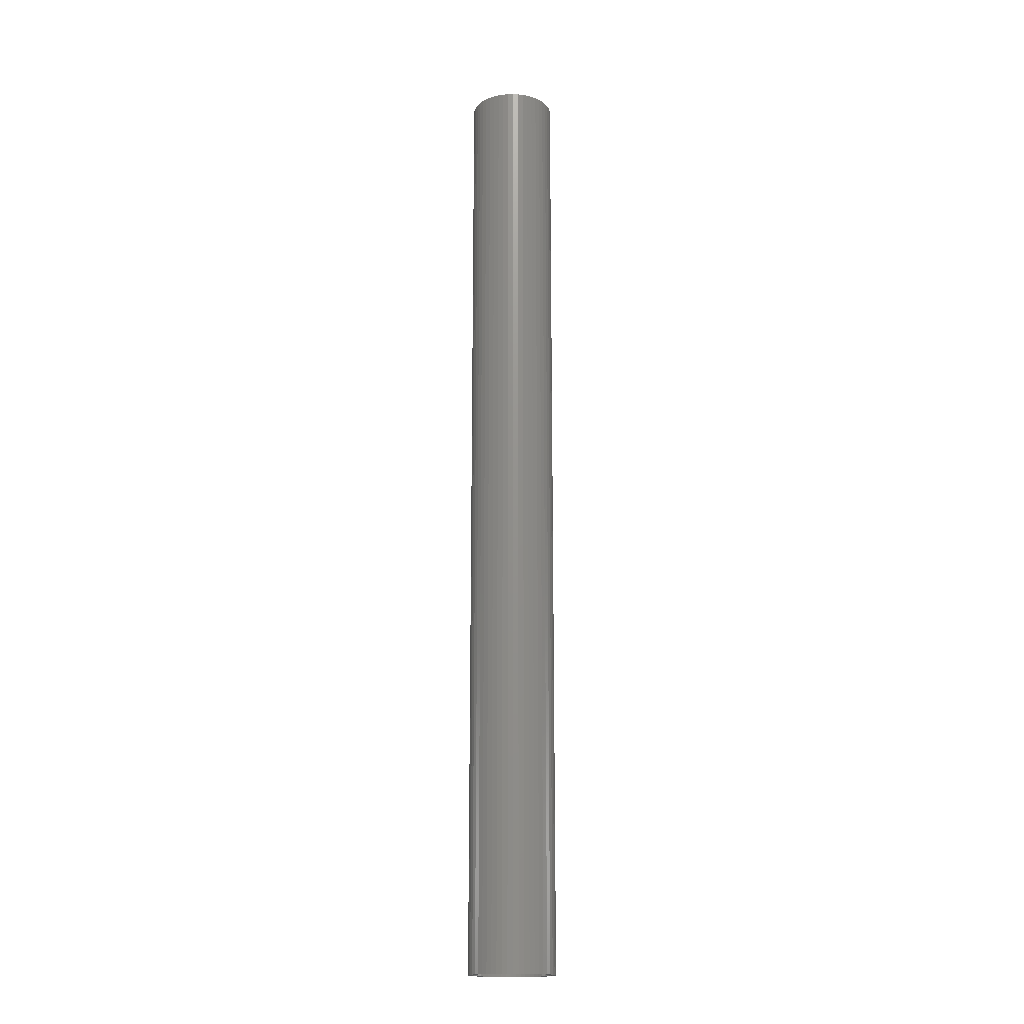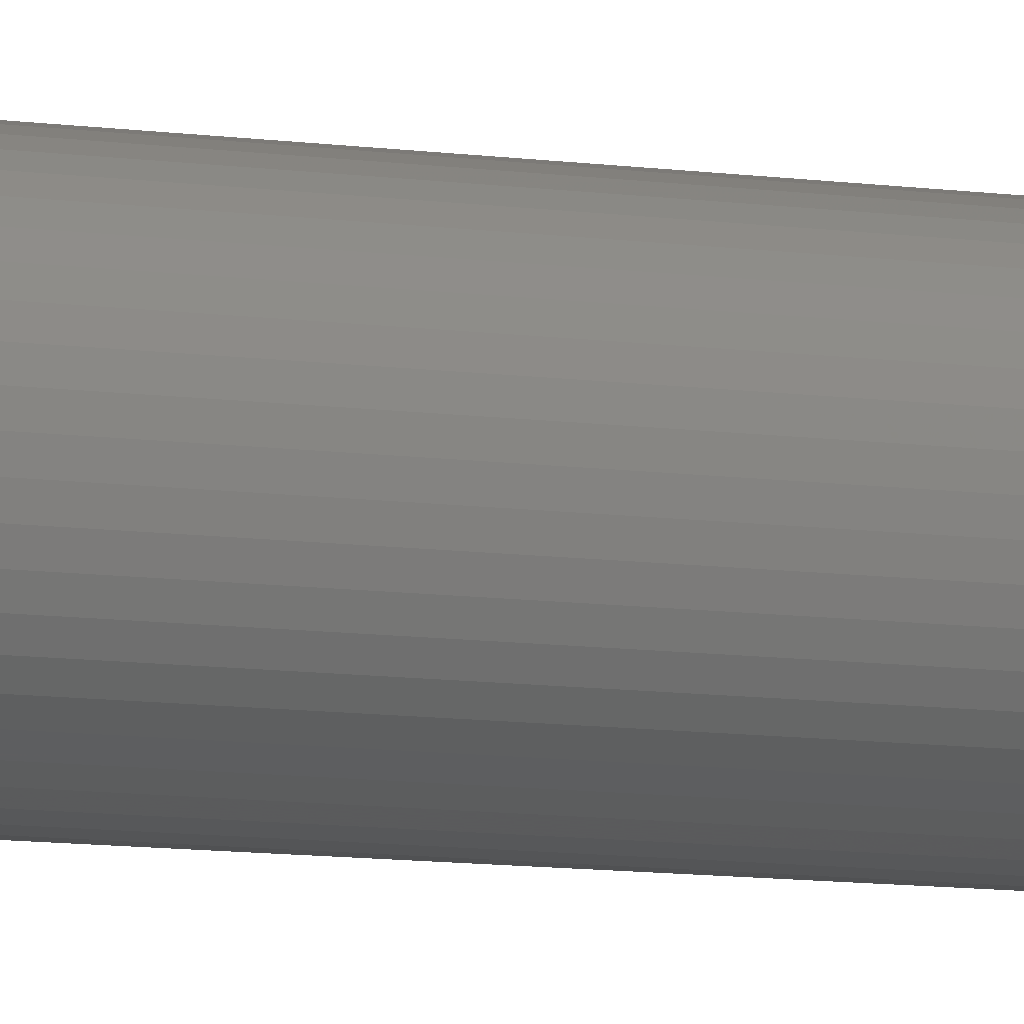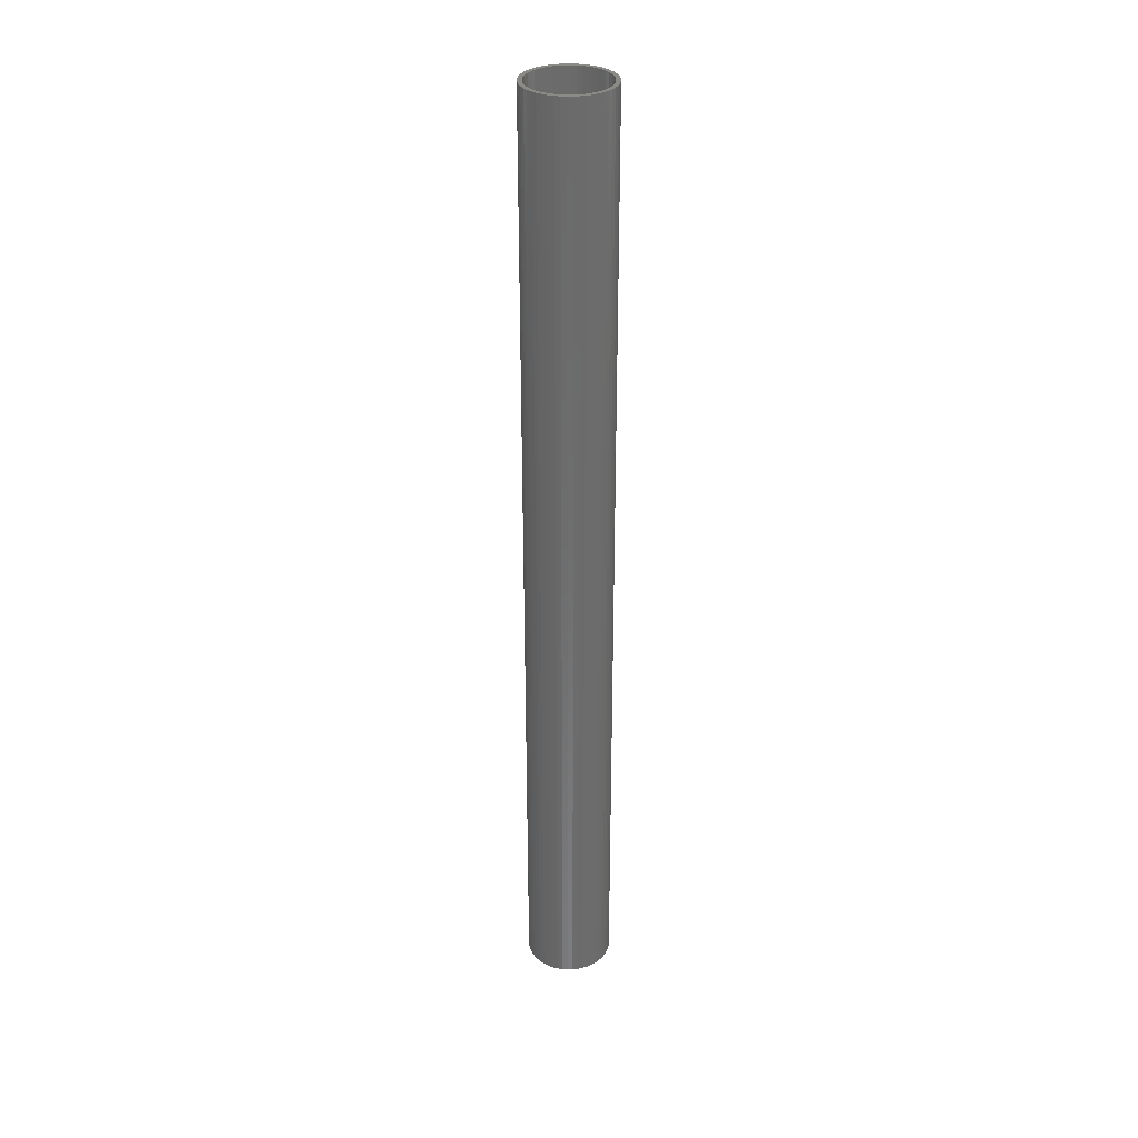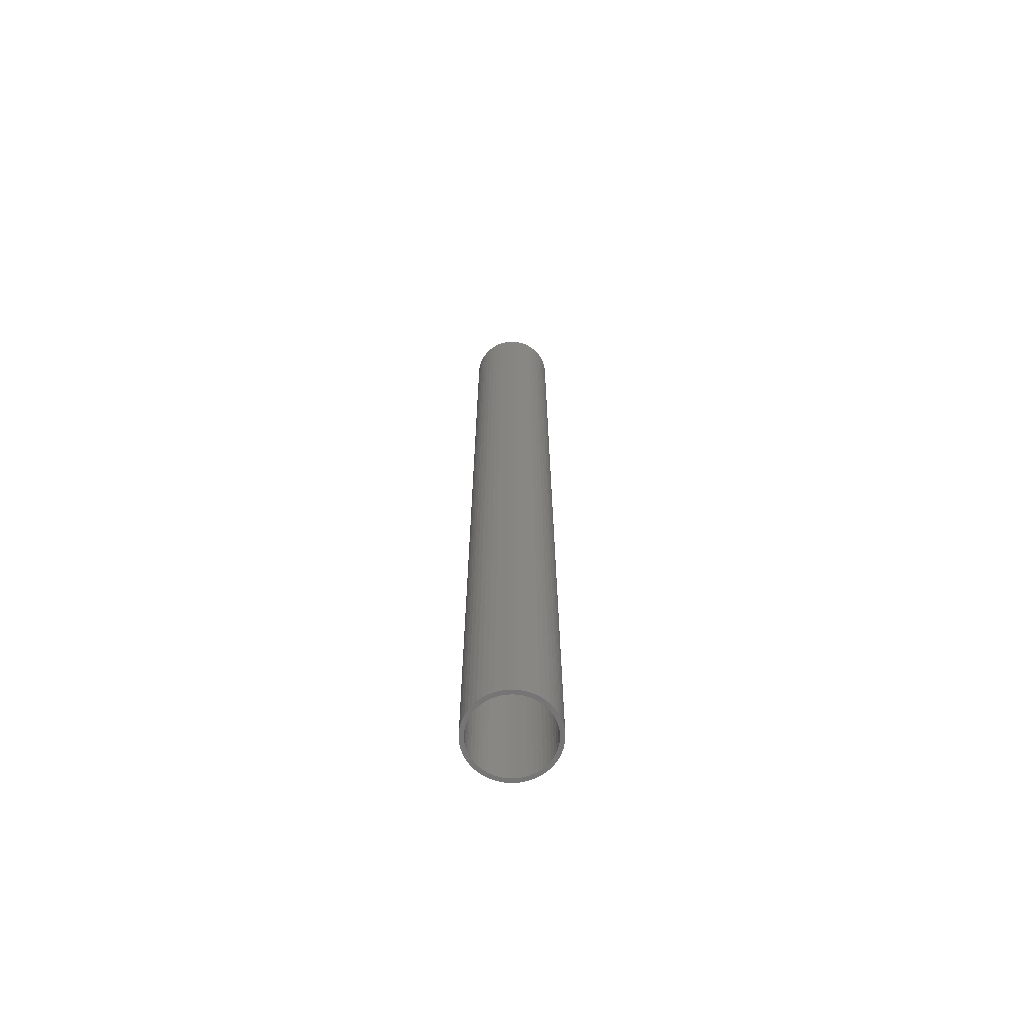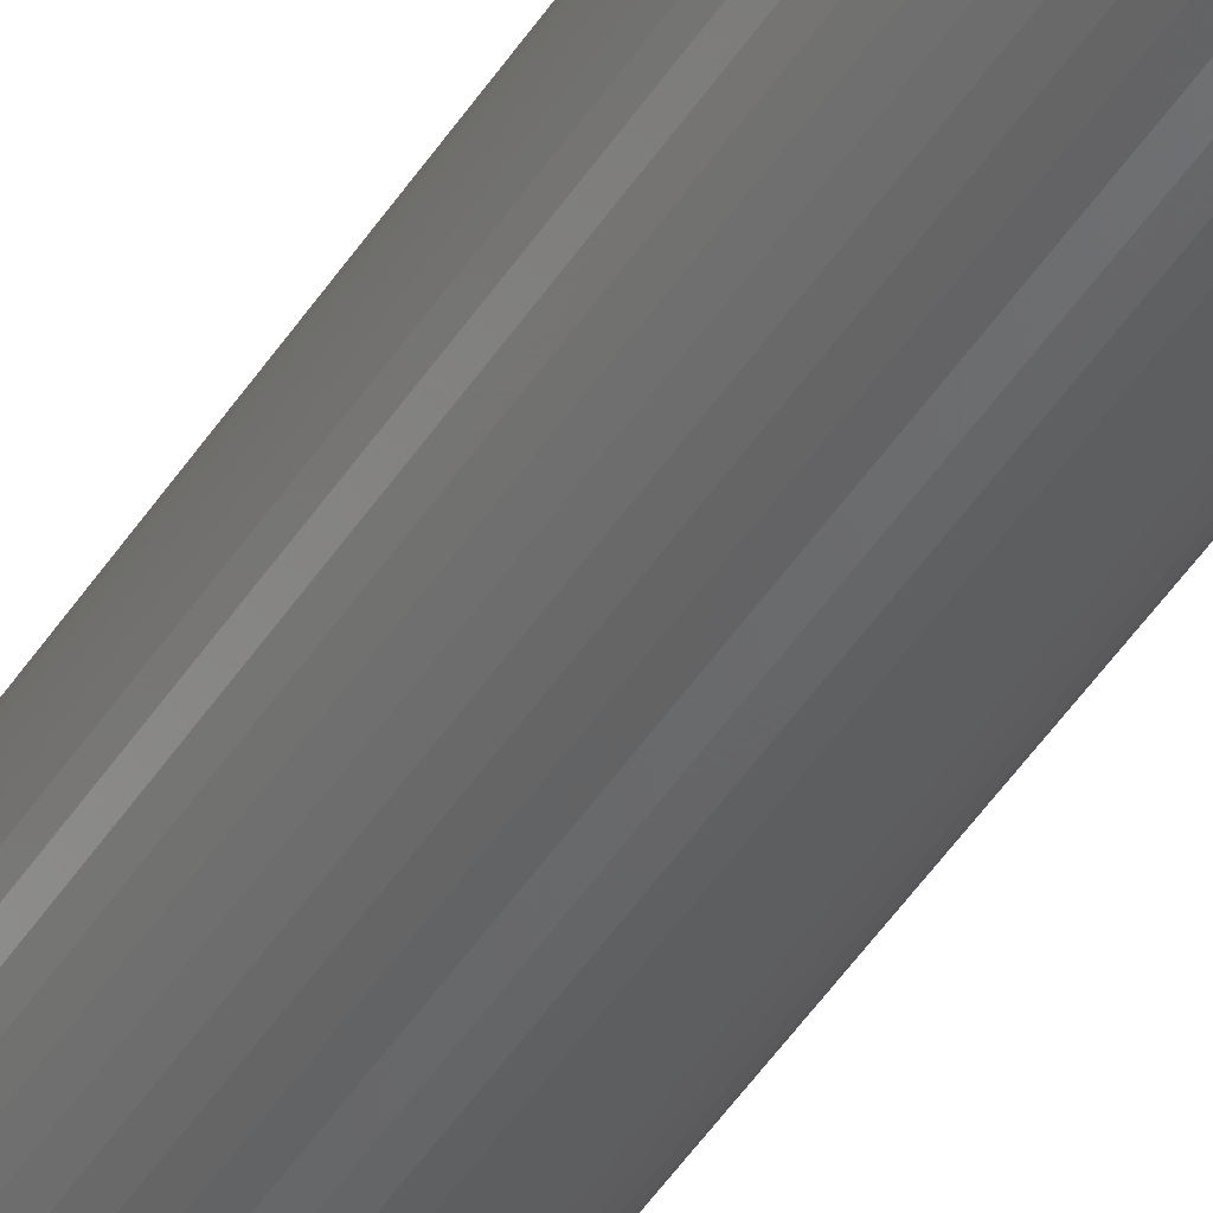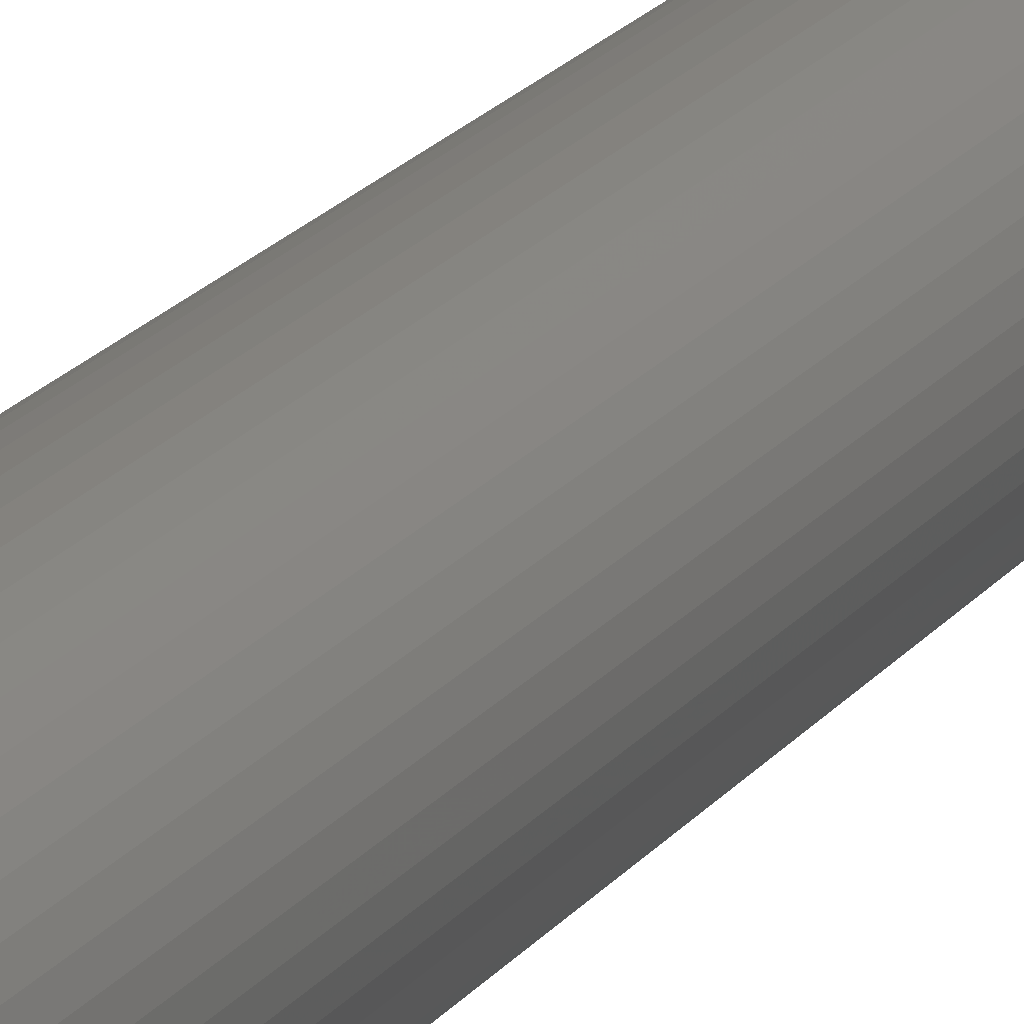
<metadata>
{"format":"stl","ext":"stl","renderer":"f3d","projection":"perspective","resolution":1024,"background":"white","views":[{"elev":-17.2,"azim":23.8,"up":"+Z"},{"elev":-6.9,"azim":-117.2,"up":"+Y"},{"elev":31.9,"azim":-66.4,"up":"+Z"},{"elev":-67.5,"azim":-85.2,"up":"+Z"},{"elev":-45.9,"azim":-30.6,"up":"+Y"},{"elev":13.9,"azim":19.0,"up":"+Y"}]}
</metadata>
<code>
# stl→obj: 200 verts, 400 faces
v 1.5 0 16.5
v 1.488 0.188 -16.5
v 1.488 0.188 16.5
v 1.5 0 -16.5
v -1.5 0 -16.5
v -1.488 0.188 16.5
v -1.488 0.188 -16.5
v -1.5 0 16.5
v 0.09418 1.497 -16.5
v -0.09418 1.497 16.5
v 0.09418 1.497 16.5
v -0.09418 1.497 -16.5
v -0.09418 -1.497 -16.5
v 0.09418 -1.497 16.5
v -0.09418 -1.497 16.5
v 0.09418 -1.497 -16.5
v 1.093 1.027 -16.5
v 0.9561 1.156 16.5
v 1.093 1.027 16.5
v 0.9561 1.156 -16.5
v -0.9561 1.156 -16.5
v -1.093 1.027 16.5
v -0.9561 1.156 16.5
v -1.093 1.027 -16.5
v -0.4635 1.427 -16.5
v -0.6387 1.357 16.5
v -0.4635 1.427 16.5
v -0.6387 1.357 -16.5
v 1.395 0.5522 16.5
v 1.314 0.7226 -16.5
v 1.314 0.7226 16.5
v 1.395 0.5522 -16.5
v 1.453 0.373 -16.5
v 1.453 0.373 16.5
v 0.6387 1.357 -16.5
v 0.4635 1.427 16.5
v 0.6387 1.357 16.5
v 0.4635 1.427 -16.5
v 0.2811 1.473 16.5
v 0.2811 1.473 -16.5
v 0.8037 1.266 -16.5
v 0.8037 1.266 16.5
v -1.395 0.5522 -16.5
v -1.314 0.7226 16.5
v -1.314 0.7226 -16.5
v -1.395 0.5522 16.5
v -1.453 0.373 -16.5
v -1.453 0.373 16.5
v -0.2811 1.473 16.5
v -0.2811 1.473 -16.5
v 0.2811 -1.473 16.5
v 0.2811 -1.473 -16.5
v 0.4635 -1.427 -16.5
v 0.6387 -1.357 16.5
v 0.4635 -1.427 16.5
v 0.6387 -1.357 -16.5
v 1.214 0.8817 16.5
v 1.214 0.8817 -16.5
v -1.214 0.8817 16.5
v -1.214 0.8817 -16.5
v 1.35 0 16.5
v 1.339 0.1692 16.5
v 1.488 -0.188 16.5
v 1.308 0.3357 16.5
v 1.339 -0.1692 16.5
v 1.453 -0.373 16.5
v 1.255 0.497 16.5
v 1.183 0.6504 16.5
v 1.092 0.7935 16.5
v 0.9841 0.9241 16.5
v 0.8605 1.04 16.5
v 0.7234 1.14 16.5
v 0.5748 1.222 16.5
v 0.4172 1.284 16.5
v 0.253 1.326 16.5
v 0.08477 1.347 16.5
v -0.08477 1.347 16.5
v -0.253 1.326 16.5
v -0.4172 1.284 16.5
v -0.5748 1.222 16.5
v -0.7234 1.14 16.5
v -0.8037 1.266 16.5
v -0.8605 1.04 16.5
v -0.9841 0.9241 16.5
v -1.092 0.7935 16.5
v -1.183 0.6504 16.5
v -1.255 0.497 16.5
v -1.308 0.3357 16.5
v -1.339 0.1692 16.5
v 1.308 -0.3357 16.5
v 1.395 -0.5522 16.5
v 1.255 -0.497 16.5
v 1.314 -0.7226 16.5
v 1.183 -0.6504 16.5
v 1.214 -0.8817 16.5
v 1.092 -0.7935 16.5
v 1.093 -1.027 16.5
v 0.9841 -0.9241 16.5
v 0.9561 -1.156 16.5
v 0.8605 -1.04 16.5
v 0.8037 -1.266 16.5
v 0.7234 -1.14 16.5
v 0.5748 -1.222 16.5
v 0.4172 -1.284 16.5
v 0.253 -1.326 16.5
v 0.08477 -1.347 16.5
v -0.08477 -1.347 16.5
v -0.253 -1.326 16.5
v -0.2811 -1.473 16.5
v -0.4172 -1.284 16.5
v -0.4635 -1.427 16.5
v -0.5748 -1.222 16.5
v -0.6387 -1.357 16.5
v -0.7234 -1.14 16.5
v -0.8037 -1.266 16.5
v -0.8605 -1.04 16.5
v -0.9561 -1.156 16.5
v -0.9841 -0.9241 16.5
v -1.093 -1.027 16.5
v -1.092 -0.7935 16.5
v -1.214 -0.8817 16.5
v -1.183 -0.6504 16.5
v -1.314 -0.7226 16.5
v -1.255 -0.497 16.5
v -1.395 -0.5522 16.5
v -1.308 -0.3357 16.5
v -1.453 -0.373 16.5
v -1.339 -0.1692 16.5
v -1.488 -0.188 16.5
v -1.35 0 16.5
v -0.8037 1.266 -16.5
v 1.488 -0.188 -16.5
v 0.8037 -1.266 -16.5
v 0.9561 -1.156 -16.5
v 1.093 -1.027 -16.5
v 1.453 -0.373 -16.5
v 1.35 0 -16.5
v 1.339 -0.1692 -16.5
v 1.308 -0.3357 -16.5
v 1.395 -0.5522 -16.5
v 1.339 0.1692 -16.5
v 1.255 -0.497 -16.5
v 1.314 -0.7226 -16.5
v 1.183 -0.6504 -16.5
v 1.214 -0.8817 -16.5
v 1.092 -0.7935 -16.5
v 0.9841 -0.9241 -16.5
v 0.8605 -1.04 -16.5
v 0.7234 -1.14 -16.5
v 0.5748 -1.222 -16.5
v 0.4172 -1.284 -16.5
v 0.253 -1.326 -16.5
v 0.08477 -1.347 -16.5
v -0.08477 -1.347 -16.5
v -0.253 -1.326 -16.5
v -0.2811 -1.473 -16.5
v -0.4172 -1.284 -16.5
v -0.4635 -1.427 -16.5
v -0.5748 -1.222 -16.5
v -0.6387 -1.357 -16.5
v -0.7234 -1.14 -16.5
v -0.8037 -1.266 -16.5
v -0.8605 -1.04 -16.5
v -0.9561 -1.156 -16.5
v -0.9841 -0.9241 -16.5
v -1.093 -1.027 -16.5
v -1.092 -0.7935 -16.5
v -1.214 -0.8817 -16.5
v -1.183 -0.6504 -16.5
v -1.314 -0.7226 -16.5
v -1.255 -0.497 -16.5
v -1.395 -0.5522 -16.5
v -1.308 -0.3357 -16.5
v -1.453 -0.373 -16.5
v -1.339 -0.1692 -16.5
v 1.308 0.3357 -16.5
v 1.255 0.497 -16.5
v 1.183 0.6504 -16.5
v 1.092 0.7935 -16.5
v 0.9841 0.9241 -16.5
v 0.8605 1.04 -16.5
v 0.7234 1.14 -16.5
v 0.5748 1.222 -16.5
v 0.4172 1.284 -16.5
v 0.253 1.326 -16.5
v 0.08477 1.347 -16.5
v -0.08477 1.347 -16.5
v -0.253 1.326 -16.5
v -0.4172 1.284 -16.5
v -0.5748 1.222 -16.5
v -0.7234 1.14 -16.5
v -0.8605 1.04 -16.5
v -0.9841 0.9241 -16.5
v -1.092 0.7935 -16.5
v -1.183 0.6504 -16.5
v -1.255 0.497 -16.5
v -1.308 0.3357 -16.5
v -1.339 0.1692 -16.5
v -1.35 0 -16.5
v -1.488 -0.188 -16.5
f 1 2 3
f 2 1 4
f 5 6 7
f 6 5 8
f 9 10 11
f 10 9 12
f 13 14 15
f 14 13 16
f 17 18 19
f 18 17 20
f 21 22 23
f 22 21 24
f 25 26 27
f 26 25 28
f 29 30 31
f 30 29 32
f 3 33 34
f 33 3 2
f 35 36 37
f 36 35 38
f 38 39 36
f 39 38 40
f 41 37 42
f 37 41 35
f 43 44 45
f 44 43 46
f 47 46 43
f 46 47 48
f 12 49 10
f 49 12 50
f 16 51 14
f 51 16 52
f 53 54 55
f 54 53 56
f 34 32 29
f 32 34 33
f 57 17 19
f 17 57 58
f 31 58 57
f 58 31 30
f 40 11 39
f 11 40 9
f 20 42 18
f 42 20 41
f 45 59 60
f 59 45 44
f 60 22 24
f 22 60 59
f 7 48 47
f 48 7 6
f 61 1 3
f 62 3 34
f 1 61 63
f 64 34 29
f 65 63 61
f 63 65 66
f 3 62 61
f 67 29 31
f 34 64 62
f 29 67 64
f 68 31 57
f 31 68 67
f 69 57 19
f 57 69 68
f 19 70 69
f 18 70 19
f 18 71 70
f 42 71 18
f 42 72 71
f 37 72 42
f 37 73 72
f 36 73 37
f 36 74 73
f 39 74 36
f 39 75 74
f 11 75 39
f 11 76 75
f 11 77 76
f 10 77 11
f 10 78 77
f 49 78 10
f 49 79 78
f 27 79 49
f 27 80 79
f 26 80 27
f 26 81 80
f 82 81 26
f 82 83 81
f 23 83 82
f 23 84 83
f 22 84 23
f 84 22 85
f 59 85 22
f 85 59 86
f 44 86 59
f 86 44 87
f 46 87 44
f 87 46 88
f 48 88 46
f 88 48 89
f 90 66 65
f 66 90 91
f 92 91 90
f 91 92 93
f 94 93 92
f 93 94 95
f 96 95 94
f 95 96 97
f 98 97 96
f 98 99 97
f 100 99 98
f 100 101 99
f 102 101 100
f 102 54 101
f 103 54 102
f 103 55 54
f 104 55 103
f 104 51 55
f 105 51 104
f 105 14 51
f 106 14 105
f 107 14 106
f 107 15 14
f 108 15 107
f 108 109 15
f 110 109 108
f 110 111 109
f 112 111 110
f 112 113 111
f 114 113 112
f 114 115 113
f 116 115 114
f 116 117 115
f 118 117 116
f 119 118 120
f 118 119 117
f 121 120 122
f 120 121 119
f 123 122 124
f 125 124 126
f 122 123 121
f 127 126 128
f 129 128 130
f 6 89 48
f 124 125 123
f 89 6 130
f 126 127 125
f 8 130 6
f 128 129 127
f 130 8 129
f 28 82 26
f 82 28 131
f 131 23 82
f 23 131 21
f 50 27 49
f 27 50 25
f 63 4 1
f 4 63 132
f 56 101 54
f 101 56 133
f 134 97 99
f 97 134 135
f 66 132 63
f 132 66 136
f 137 4 132
f 138 132 136
f 4 137 2
f 139 136 140
f 141 2 137
f 2 141 33
f 132 138 137
f 142 140 143
f 136 139 138
f 140 142 139
f 144 143 145
f 143 144 142
f 146 145 135
f 145 146 144
f 135 147 146
f 134 147 135
f 134 148 147
f 133 148 134
f 133 149 148
f 56 149 133
f 56 150 149
f 53 150 56
f 53 151 150
f 52 151 53
f 52 152 151
f 16 152 52
f 16 153 152
f 16 154 153
f 13 154 16
f 13 155 154
f 156 155 13
f 156 157 155
f 158 157 156
f 158 159 157
f 160 159 158
f 160 161 159
f 162 161 160
f 162 163 161
f 164 163 162
f 164 165 163
f 166 165 164
f 165 166 167
f 168 167 166
f 167 168 169
f 170 169 168
f 169 170 171
f 172 171 170
f 171 172 173
f 174 173 172
f 173 174 175
f 176 33 141
f 33 176 32
f 177 32 176
f 32 177 30
f 178 30 177
f 30 178 58
f 179 58 178
f 58 179 17
f 180 17 179
f 180 20 17
f 181 20 180
f 181 41 20
f 182 41 181
f 182 35 41
f 183 35 182
f 183 38 35
f 184 38 183
f 184 40 38
f 185 40 184
f 185 9 40
f 186 9 185
f 187 9 186
f 187 12 9
f 188 12 187
f 188 50 12
f 189 50 188
f 189 25 50
f 190 25 189
f 190 28 25
f 191 28 190
f 191 131 28
f 192 131 191
f 192 21 131
f 193 21 192
f 24 193 194
f 193 24 21
f 60 194 195
f 194 60 24
f 45 195 196
f 43 196 197
f 195 45 60
f 47 197 198
f 7 198 199
f 200 175 174
f 196 43 45
f 175 200 199
f 197 47 43
f 5 199 200
f 198 7 47
f 199 5 7
f 93 140 91
f 140 93 143
f 97 145 95
f 145 97 135
f 166 117 119
f 117 166 164
f 168 123 170
f 123 168 121
f 172 127 174
f 127 172 125
f 52 55 51
f 55 52 53
f 133 99 101
f 99 133 134
f 91 136 66
f 136 91 140
f 95 143 93
f 143 95 145
f 160 111 113
f 111 160 158
f 158 109 111
f 109 158 156
f 166 121 168
f 121 166 119
f 170 125 172
f 125 170 123
f 174 129 200
f 129 174 127
f 200 8 5
f 8 200 129
f 156 15 109
f 15 156 13
f 162 113 115
f 113 162 160
f 164 115 117
f 115 164 162
f 178 69 179
f 69 178 68
f 184 73 74
f 73 184 183
f 190 79 80
f 79 190 189
f 87 195 86
f 195 87 196
f 187 76 77
f 76 187 186
f 182 71 72
f 71 182 181
f 130 198 89
f 198 130 199
f 85 193 84
f 193 85 194
f 189 78 79
f 78 189 188
f 193 83 84
f 83 193 192
f 181 70 71
f 70 181 180
f 179 70 180
f 70 179 69
f 185 74 75
f 74 185 184
f 186 75 76
f 75 186 185
f 183 72 73
f 72 183 182
f 88 196 87
f 196 88 197
f 89 197 88
f 197 89 198
f 86 194 85
f 194 86 195
f 188 77 78
f 77 188 187
f 192 81 83
f 81 192 191
f 191 80 81
f 80 191 190
f 137 62 141
f 62 137 61
f 138 61 137
f 61 138 65
f 139 65 138
f 65 139 90
f 128 199 130
f 199 128 175
f 149 103 102
f 103 149 150
f 177 68 178
f 68 177 67
f 176 67 177
f 67 176 64
f 141 64 176
f 64 141 62
f 146 94 144
f 94 146 96
f 144 92 142
f 92 144 94
f 153 107 106
f 107 153 154
f 120 169 122
f 169 120 167
f 152 106 105
f 106 152 153
f 150 104 103
f 104 150 151
f 147 100 98
f 100 147 148
f 148 102 100
f 102 148 149
f 142 90 139
f 90 142 92
f 161 116 114
f 116 161 163
f 155 110 108
f 110 155 157
f 124 173 126
f 173 124 171
f 126 175 128
f 175 126 173
f 122 171 124
f 171 122 169
f 118 167 120
f 167 118 165
f 163 118 116
f 118 163 165
f 151 105 104
f 105 151 152
f 147 96 146
f 96 147 98
f 159 114 112
f 114 159 161
f 154 108 107
f 108 154 155
f 157 112 110
f 112 157 159

</code>
